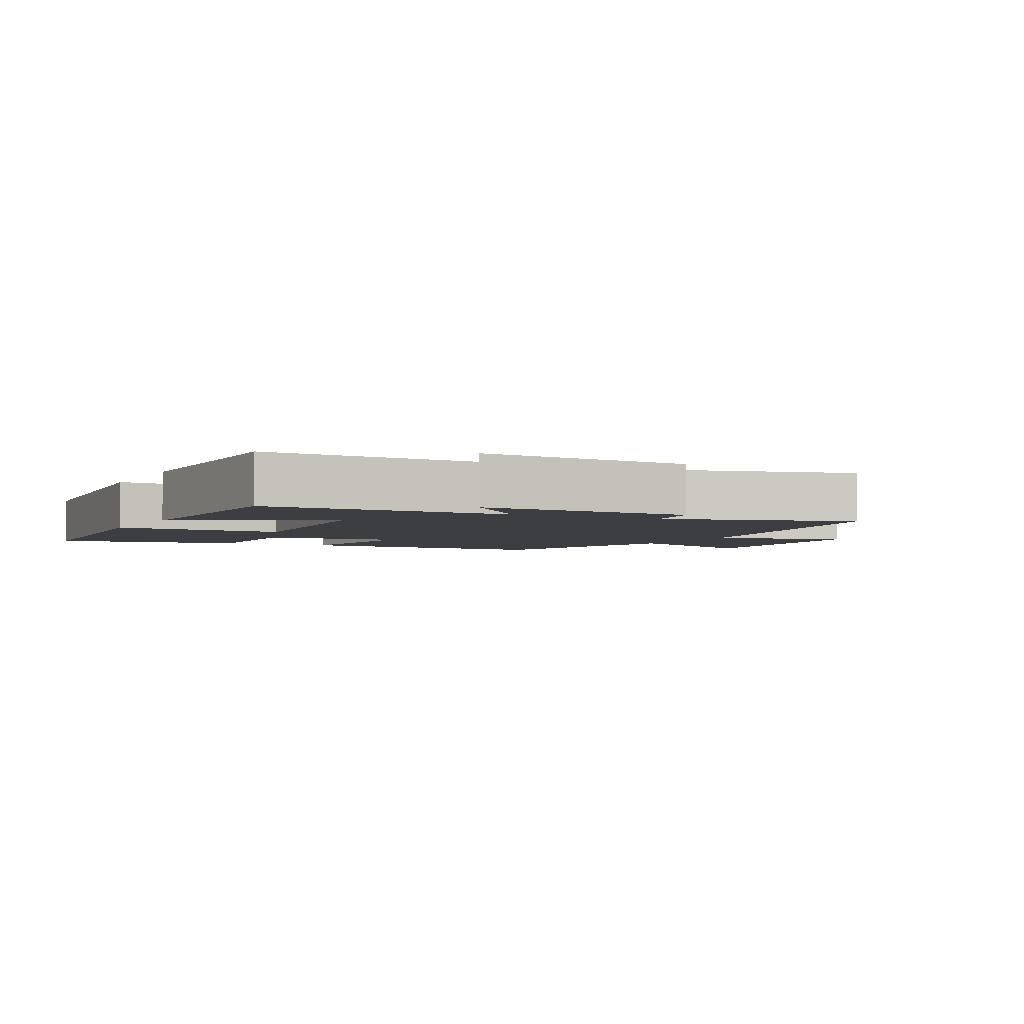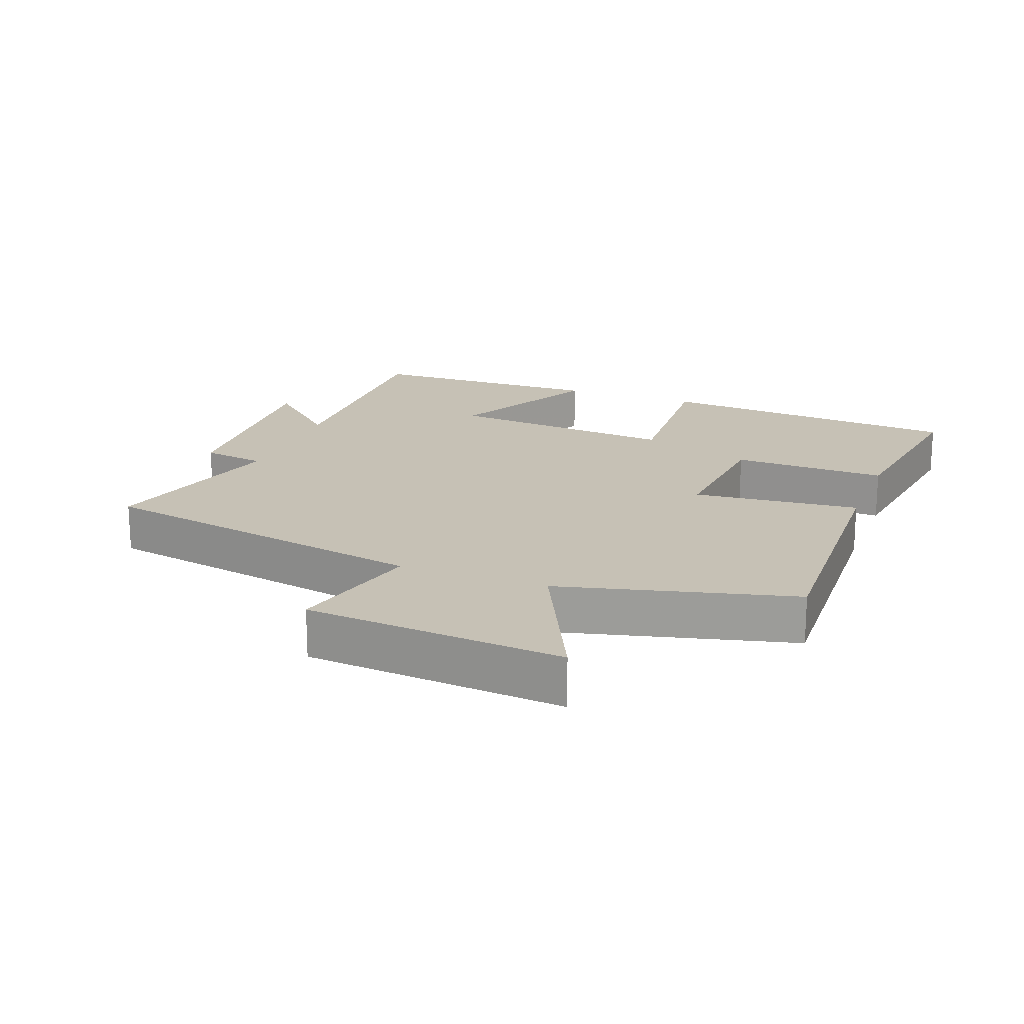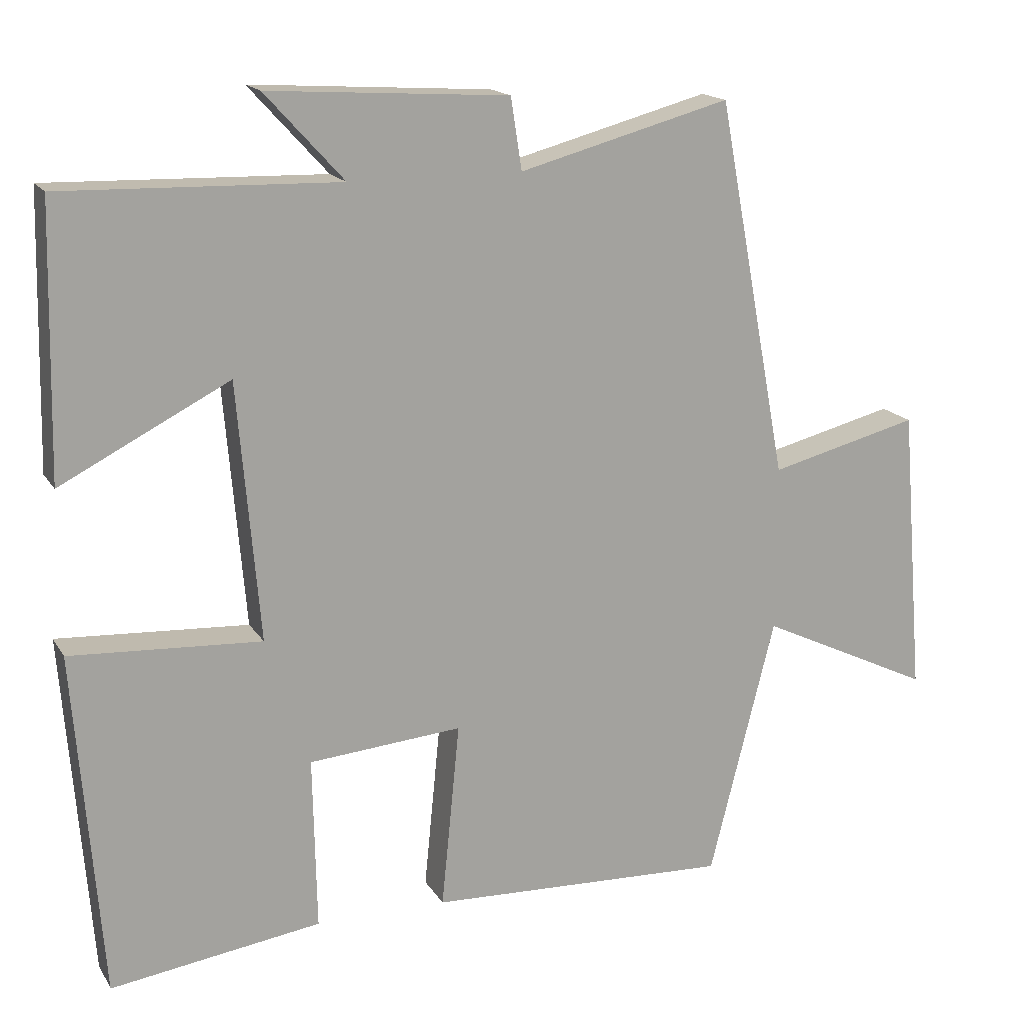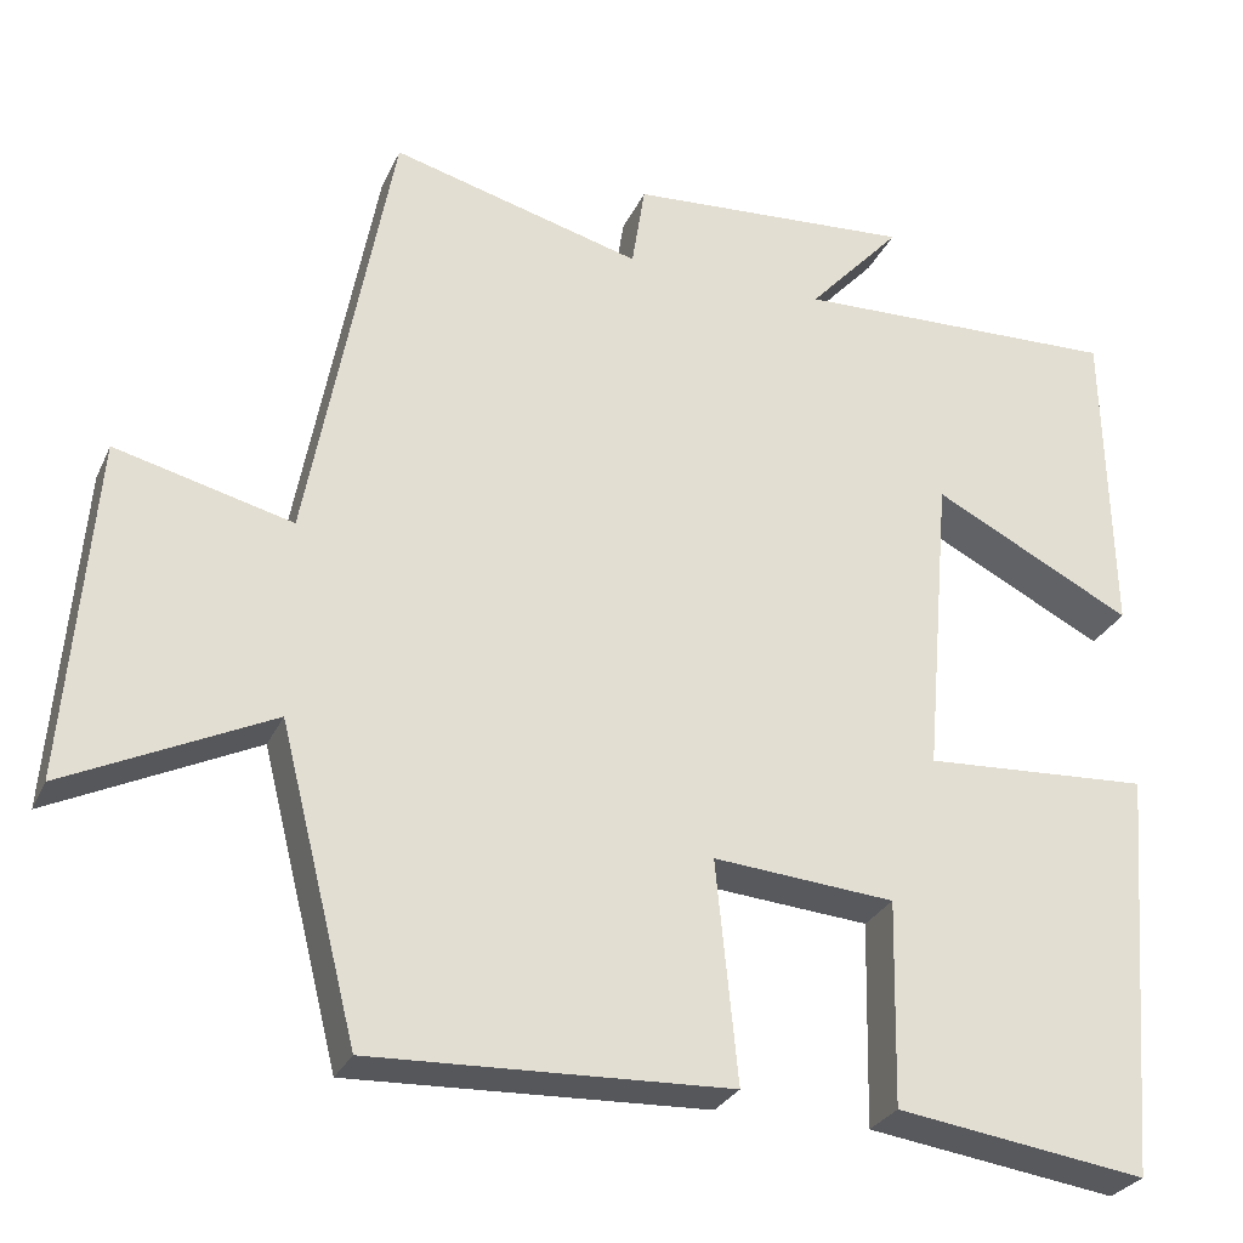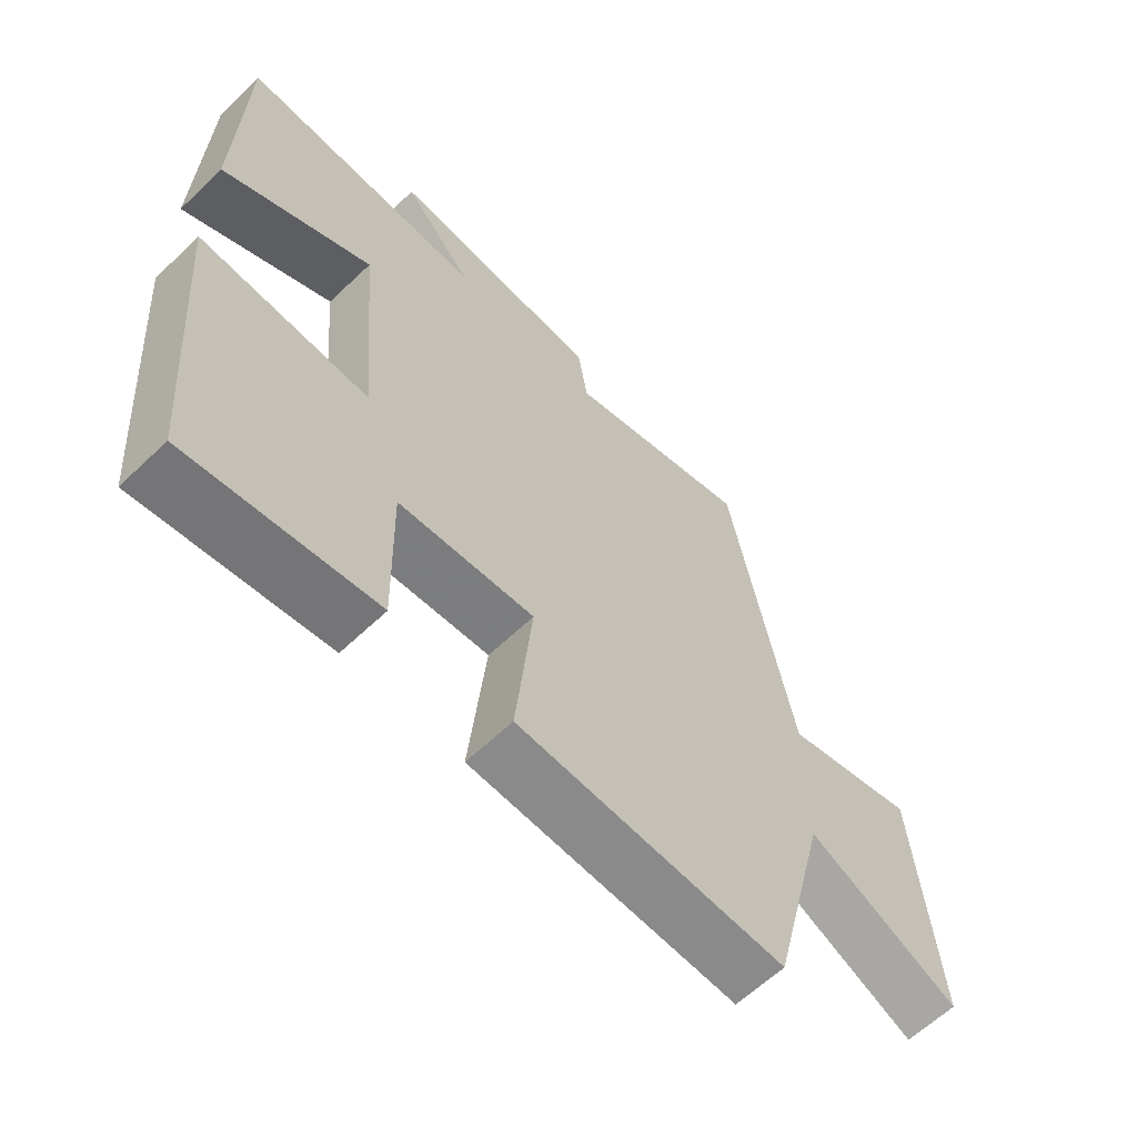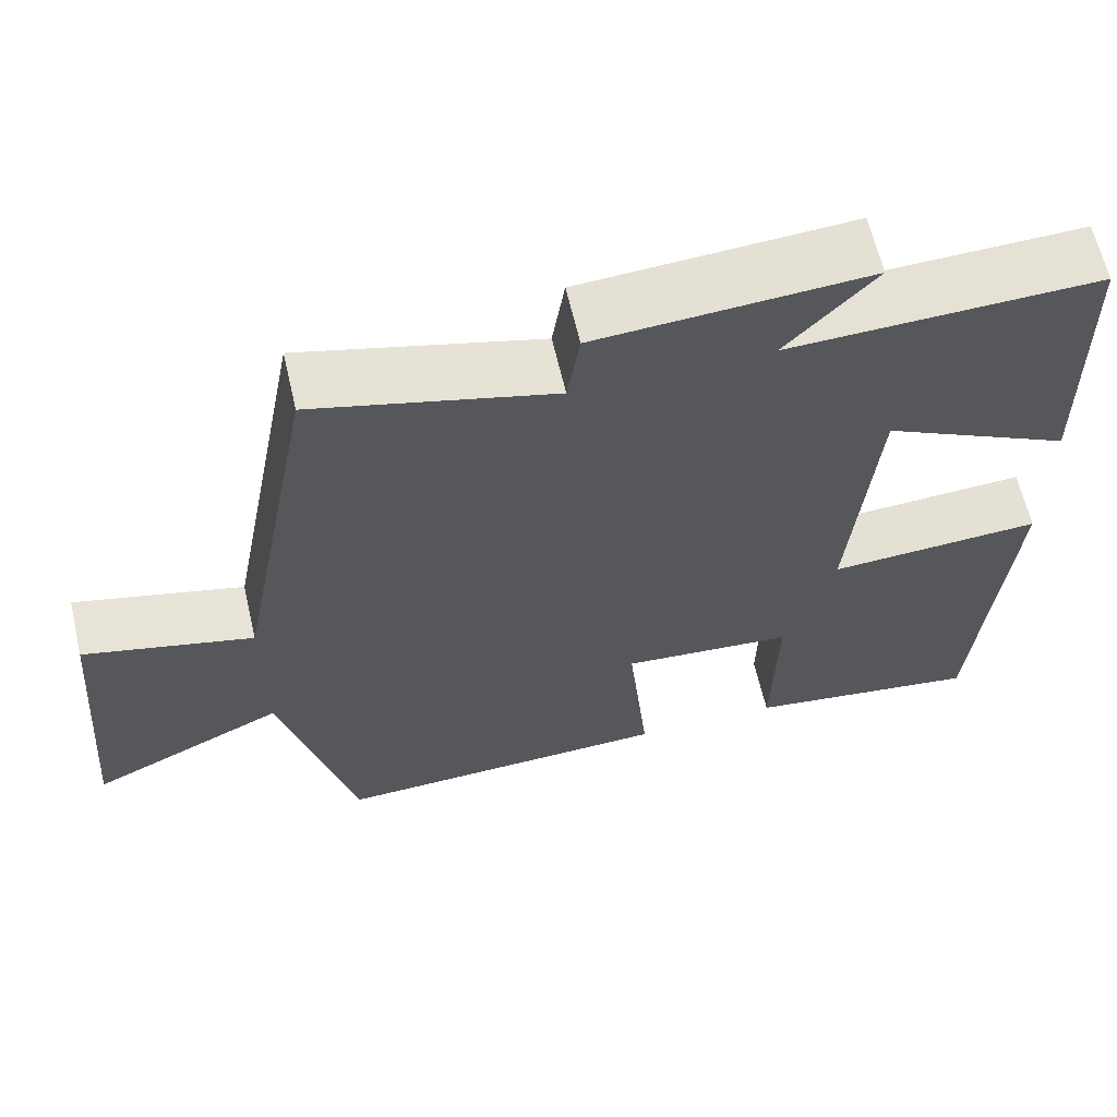
<metadata>
{"format":"obj","ext":"obj","renderer":"f3d","projection":"perspective","resolution":1024,"background":"white","views":[{"elev":-3.5,"azim":-26.9,"up":"+Y"},{"elev":18.8,"azim":110.8,"up":"+Y"},{"elev":16.5,"azim":-21.6,"up":"+Z"},{"elev":-28.0,"azim":159.3,"up":"+Z"},{"elev":-62.2,"azim":-46.0,"up":"+Z"},{"elev":63.4,"azim":166.9,"up":"+Z"}]}
</metadata>
<code>
v 0.404 0.07 0.578
v 0.5 0.07 0.066
v 0.703 0.07 0.118
v 0.735 0.07 -0.274
v 0.5 0.07 -0.162
v 0.411 0.07 -0.515
v 0.001 0.07 -0.5
v 0.026 0.07 -0.247
v -0.182 0.07 -0.265
v -0.177 0.07 -0.5
v -0.463 0.07 -0.542
v -0.5 0.07 -0.074
v -0.241 0.07 -0.088
v -0.271 0.07 0.262
v -0.5 0.07 0.144
v -0.492 0.07 0.51
v -0.117 0.07 0.5
v -0.224 0.07 0.617
v 0.102 0.07 0.597
v 0.117 0.07 0.5
v 0.404 0 0.578
v 0.5 0 0.066
v 0.703 0 0.118
v 0.735 0 -0.274
v 0.5 0 -0.162
v 0.411 0 -0.515
v 0.001 0 -0.5
v 0.026 0 -0.247
v -0.182 0 -0.265
v -0.177 0 -0.5
v -0.463 0 -0.542
v -0.5 0 -0.074
v -0.241 0 -0.088
v -0.271 0 0.262
v -0.5 0 0.144
v -0.492 0 0.51
v -0.117 0 0.5
v -0.224 0 0.617
v 0.102 0 0.597
v 0.117 0 0.5
f 17 18 19 20
f 14 15 16 17
f 13 14 17 20
f 11 12 13
f 10 11 13
f 9 10 13
f 20 1 2
f 13 20 2
f 9 13 2
f 8 9 2
f 7 8 2
f 6 7 2
f 5 6 2
f 2 3 4 5
f 40 39 38 37
f 37 36 35 34
f 40 37 34 33
f 33 32 31
f 33 31 30
f 33 30 29
f 22 21 40
f 22 40 33
f 22 33 29
f 22 29 28
f 22 28 27
f 22 27 26
f 22 26 25
f 25 24 23 22
f 1 21 22 2
f 2 22 23 3
f 3 23 24 4
f 4 24 25 5
f 5 25 26 6
f 6 26 27 7
f 7 27 28 8
f 8 28 29 9
f 9 29 30 10
f 10 30 31 11
f 11 31 32 12
f 12 32 33 13
f 13 33 34 14
f 14 34 35 15
f 15 35 36 16
f 16 36 37 17
f 17 37 38 18
f 18 38 39 19
f 19 39 40 20
f 20 40 21 1

</code>
